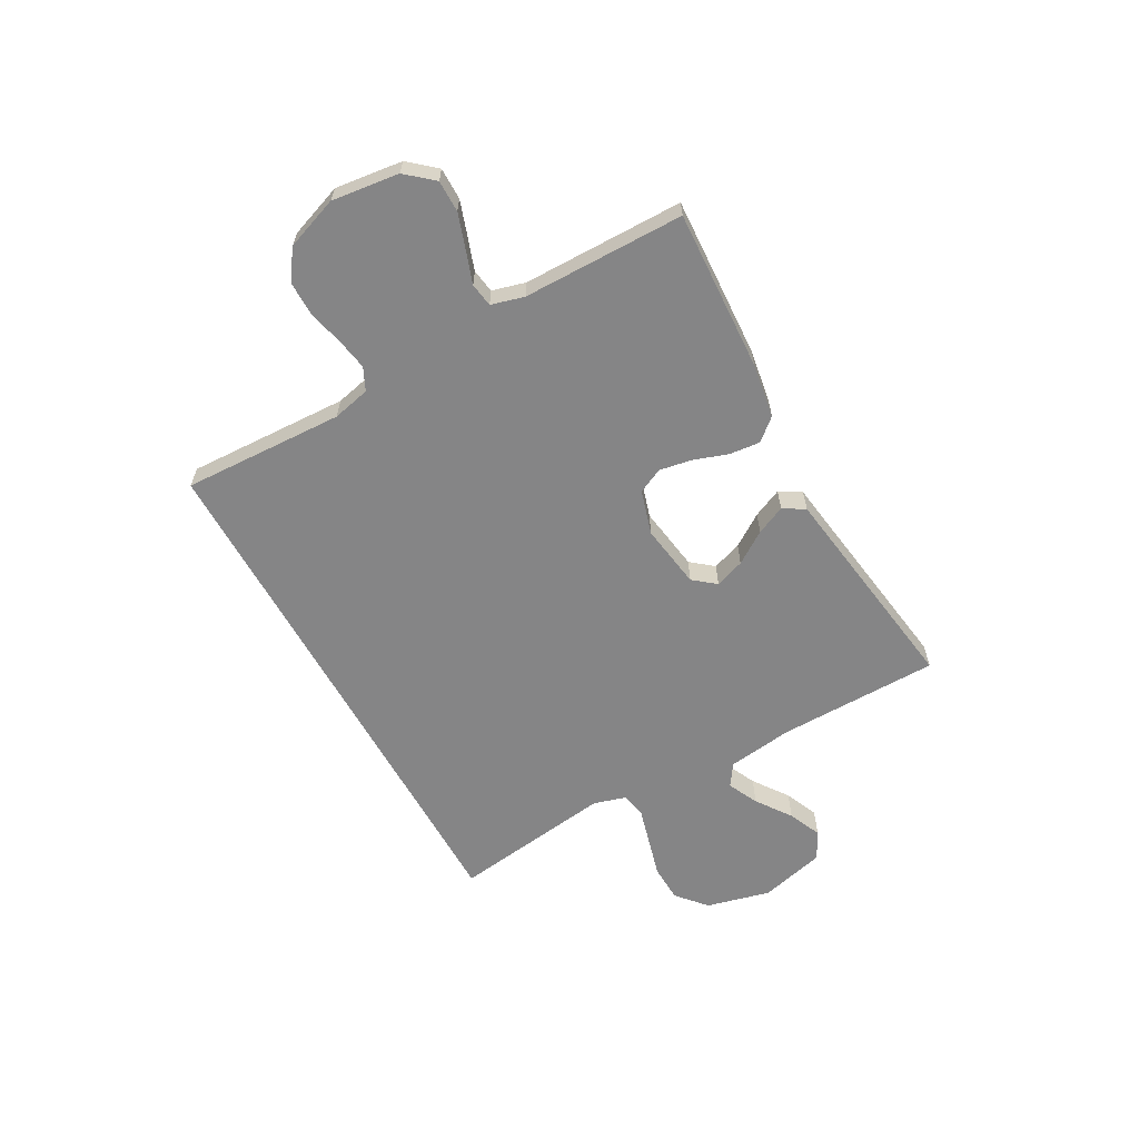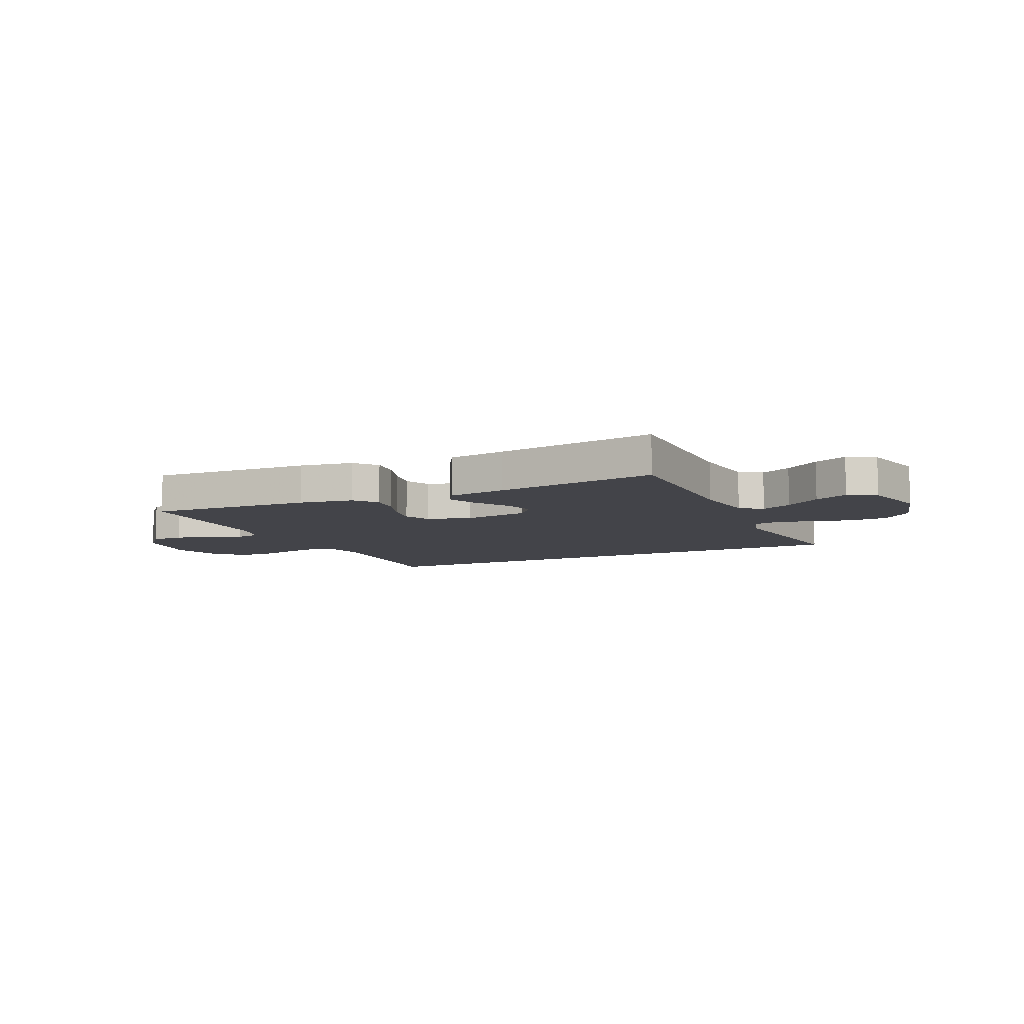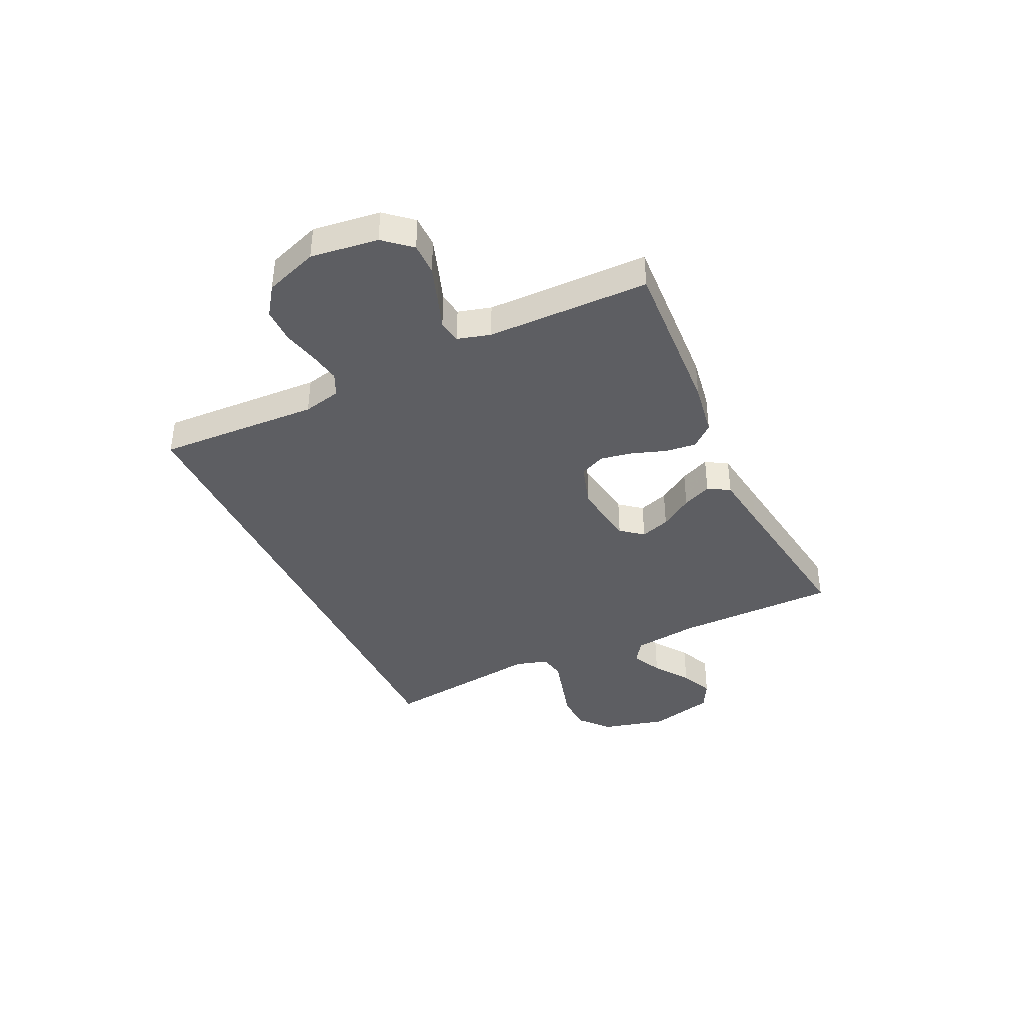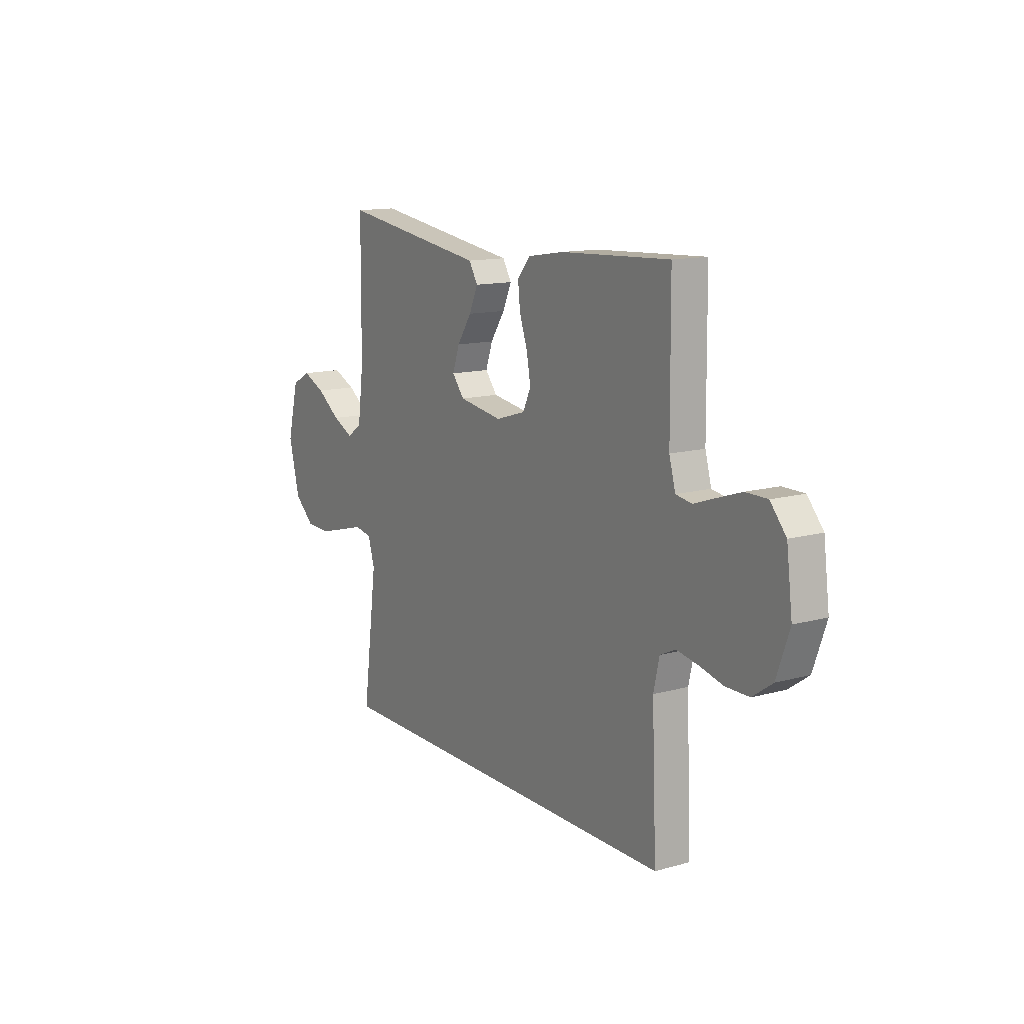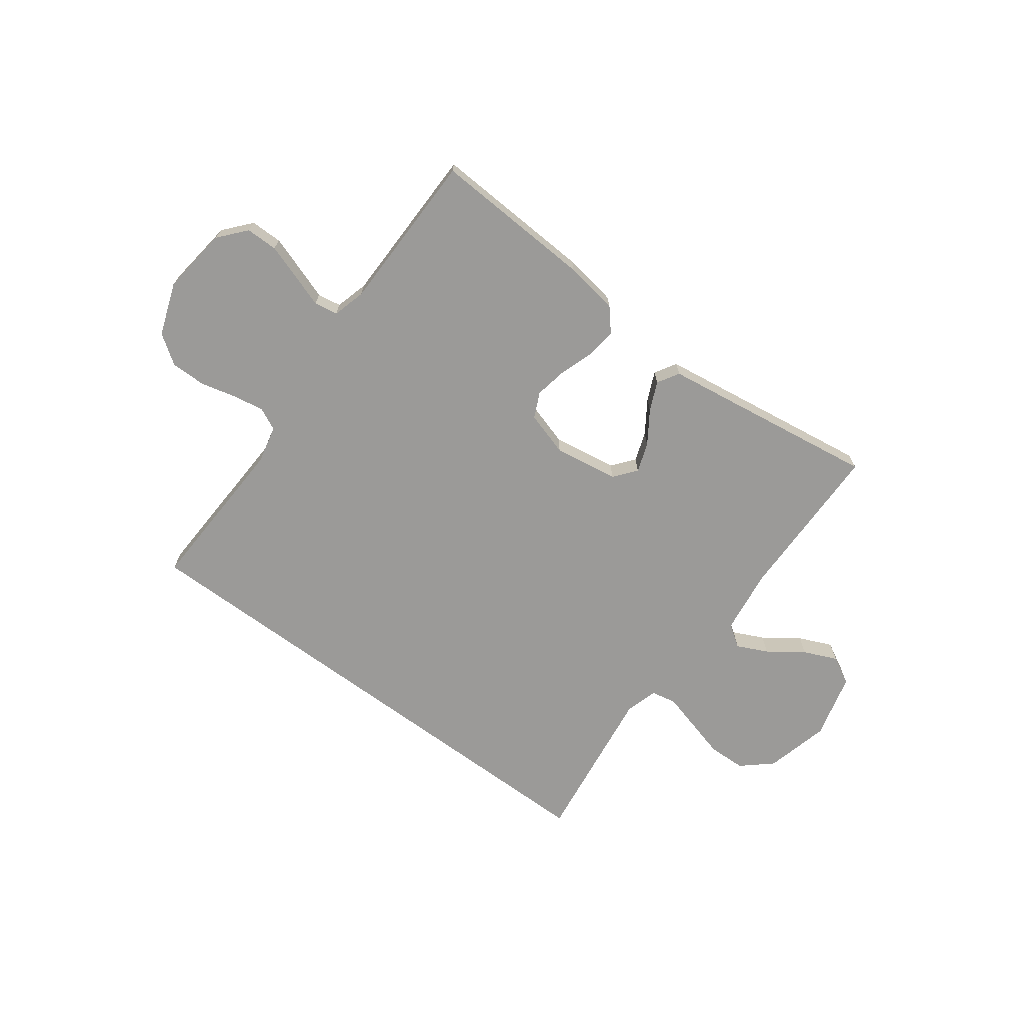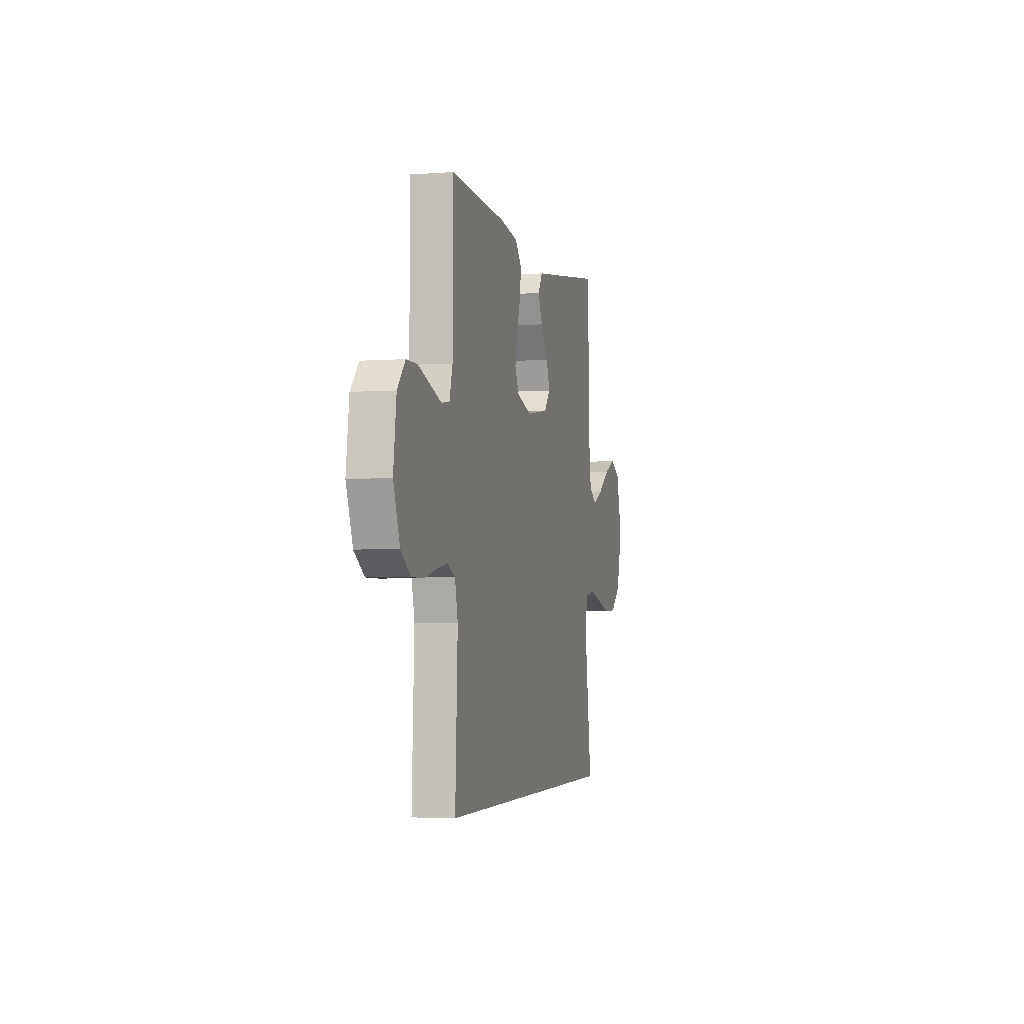
<metadata>
{"format":"obj","ext":"obj","renderer":"f3d","projection":"perspective","resolution":1024,"background":"white","views":[{"elev":-61.9,"azim":-60.9,"up":"+Y"},{"elev":-8.5,"azim":24.7,"up":"+Y"},{"elev":-39.2,"azim":-64.8,"up":"+Y"},{"elev":13.3,"azim":-122.2,"up":"+Z"},{"elev":-69.3,"azim":-36.5,"up":"+Y"},{"elev":-3.4,"azim":-75.8,"up":"+Z"}]}
</metadata>
<code>
v -0.5 0.07 0.5
v -0.2 0.07 0.484
v -0.1 0.07 0.468
v -0.065 0.07 0.427
v -0.071 0.07 0.37
v -0.093 0.07 0.306
v -0.104 0.07 0.246
v -0.082 0.07 0.199
v 0 0.07 0.174
v 0.12 0.07 0.192
v 0.153 0.07 0.233
v 0.134 0.07 0.288
v 0.094 0.07 0.348
v 0.07 0.07 0.402
v 0.094 0.07 0.442
v 0.2 0.07 0.457
v 0.5 0.07 0.5
v 0.503 0.07 0.2
v 0.519 0.07 0.078
v 0.56 0.07 0.05
v 0.617 0.07 0.077
v 0.682 0.07 0.123
v 0.744 0.07 0.15
v 0.796 0.07 0.122
v 0.827 0.07 0
v 0.797 0.07 -0.119
v 0.742 0.07 -0.167
v 0.672 0.07 -0.169
v 0.599 0.07 -0.149
v 0.533 0.07 -0.131
v 0.486 0.07 -0.14
v 0.468 0.07 -0.2
v 0.508 0.07 -0.5
v -0.484 0.07 -0.5
v -0.471 0.07 -0.2
v -0.487 0.07 -0.13
v -0.529 0.07 -0.11
v -0.587 0.07 -0.12
v -0.653 0.07 -0.136
v -0.718 0.07 -0.136
v -0.772 0.07 -0.098
v -0.807 0.07 0
v -0.791 0.07 0.125
v -0.748 0.07 0.175
v -0.689 0.07 0.175
v -0.624 0.07 0.153
v -0.564 0.07 0.132
v -0.52 0.07 0.139
v -0.503 0.07 0.2
v -0.5 0 0.5
v -0.2 0 0.484
v -0.1 0 0.468
v -0.065 0 0.427
v -0.071 0 0.37
v -0.093 0 0.306
v -0.104 0 0.246
v -0.082 0 0.199
v 0 0 0.174
v 0.12 0 0.192
v 0.153 0 0.233
v 0.134 0 0.288
v 0.094 0 0.348
v 0.07 0 0.402
v 0.094 0 0.442
v 0.2 0 0.457
v 0.5 0 0.5
v 0.503 0 0.2
v 0.519 0 0.078
v 0.56 0 0.05
v 0.617 0 0.077
v 0.682 0 0.123
v 0.744 0 0.15
v 0.796 0 0.122
v 0.827 0 0
v 0.797 0 -0.119
v 0.742 0 -0.167
v 0.672 0 -0.169
v 0.599 0 -0.149
v 0.533 0 -0.131
v 0.486 0 -0.14
v 0.468 0 -0.2
v 0.508 0 -0.5
v -0.484 0 -0.5
v -0.471 0 -0.2
v -0.487 0 -0.13
v -0.529 0 -0.11
v -0.587 0 -0.12
v -0.653 0 -0.136
v -0.718 0 -0.136
v -0.772 0 -0.098
v -0.807 0 0
v -0.791 0 0.125
v -0.748 0 0.175
v -0.689 0 0.175
v -0.624 0 0.153
v -0.564 0 0.132
v -0.52 0 0.139
v -0.503 0 0.2
f 45 46 47
f 44 45 47
f 43 44 47
f 42 43 47
f 41 42 47
f 40 41 47
f 39 40 47
f 38 39 47
f 37 38 47 48
f 36 37 48 49
f 32 33 34 35
f 35 36 49
f 32 35 49
f 31 32 49
f 27 28 29
f 26 27 29
f 25 26 29
f 24 25 29
f 23 24 29
f 22 23 29
f 21 22 29
f 20 21 29 30
f 30 31 49
f 20 30 49
f 19 20 49
f 16 17 18
f 16 18 19
f 15 16 19
f 14 15 19
f 13 14 19
f 12 13 19
f 4 5 6
f 3 4 6
f 2 3 6
f 1 2 6
f 49 1 6
f 49 6 7
f 11 12 19
f 10 11 19
f 9 10 19
f 9 19 49
f 8 9 49
f 7 8 49
f 96 95 94
f 96 94 93
f 96 93 92
f 96 92 91
f 96 91 90
f 96 90 89
f 96 89 88
f 96 88 87
f 97 96 87 86
f 98 97 86 85
f 84 83 82 81
f 98 85 84
f 98 84 81
f 98 81 80
f 78 77 76
f 78 76 75
f 78 75 74
f 78 74 73
f 78 73 72
f 78 72 71
f 78 71 70
f 79 78 70 69
f 98 80 79
f 98 79 69
f 98 69 68
f 67 66 65
f 68 67 65
f 68 65 64
f 68 64 63
f 68 63 62
f 68 62 61
f 55 54 53
f 55 53 52
f 55 52 51
f 55 51 50
f 55 50 98
f 56 55 98
f 68 61 60
f 68 60 59
f 68 59 58
f 98 68 58
f 98 58 57
f 98 57 56
f 1 50 51 2
f 2 51 52 3
f 3 52 53 4
f 4 53 54 5
f 5 54 55 6
f 6 55 56 7
f 7 56 57 8
f 8 57 58 9
f 9 58 59 10
f 10 59 60 11
f 11 60 61 12
f 12 61 62 13
f 13 62 63 14
f 14 63 64 15
f 15 64 65 16
f 16 65 66 17
f 17 66 67 18
f 18 67 68 19
f 19 68 69 20
f 20 69 70 21
f 21 70 71 22
f 22 71 72 23
f 23 72 73 24
f 24 73 74 25
f 25 74 75 26
f 26 75 76 27
f 27 76 77 28
f 28 77 78 29
f 29 78 79 30
f 30 79 80 31
f 31 80 81 32
f 32 81 82 33
f 33 82 83 34
f 34 83 84 35
f 35 84 85 36
f 36 85 86 37
f 37 86 87 38
f 38 87 88 39
f 39 88 89 40
f 40 89 90 41
f 41 90 91 42
f 42 91 92 43
f 43 92 93 44
f 44 93 94 45
f 45 94 95 46
f 46 95 96 47
f 47 96 97 48
f 48 97 98 49
f 49 98 50 1

</code>
